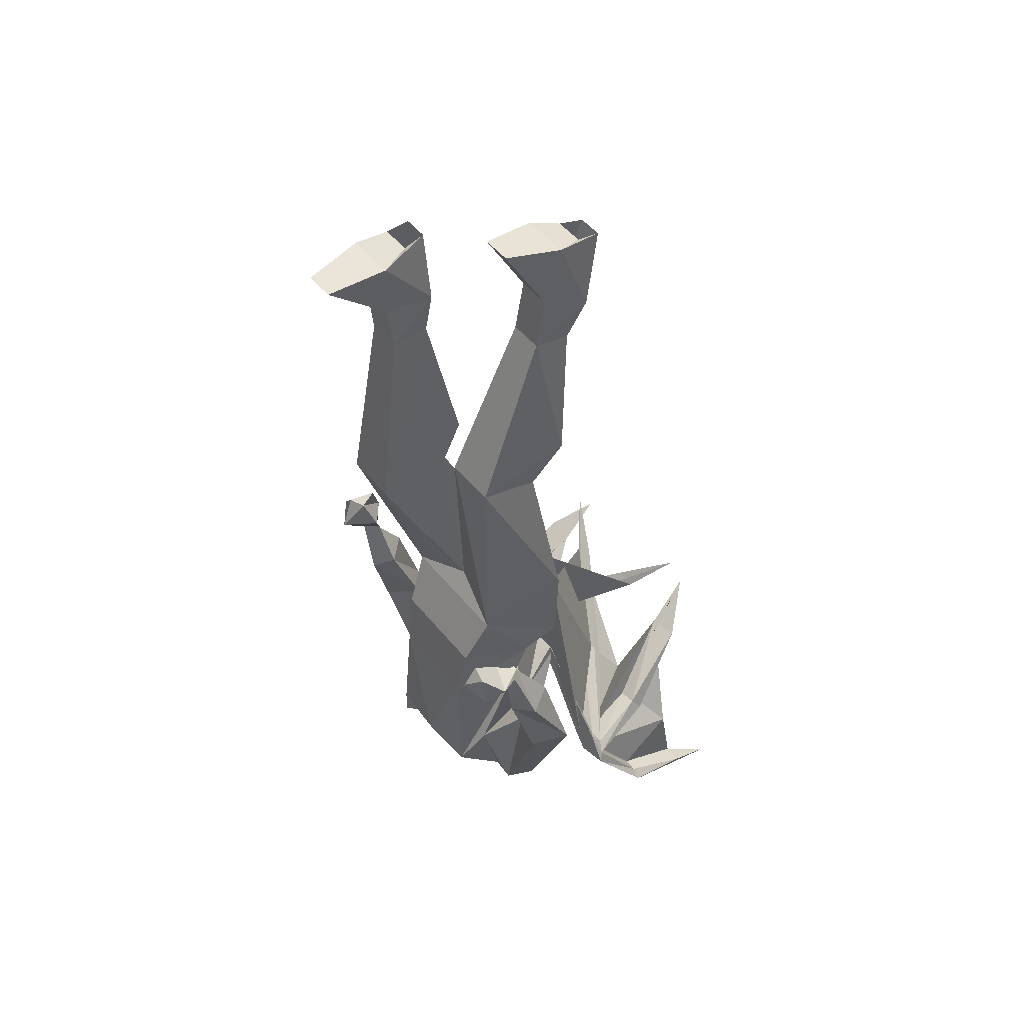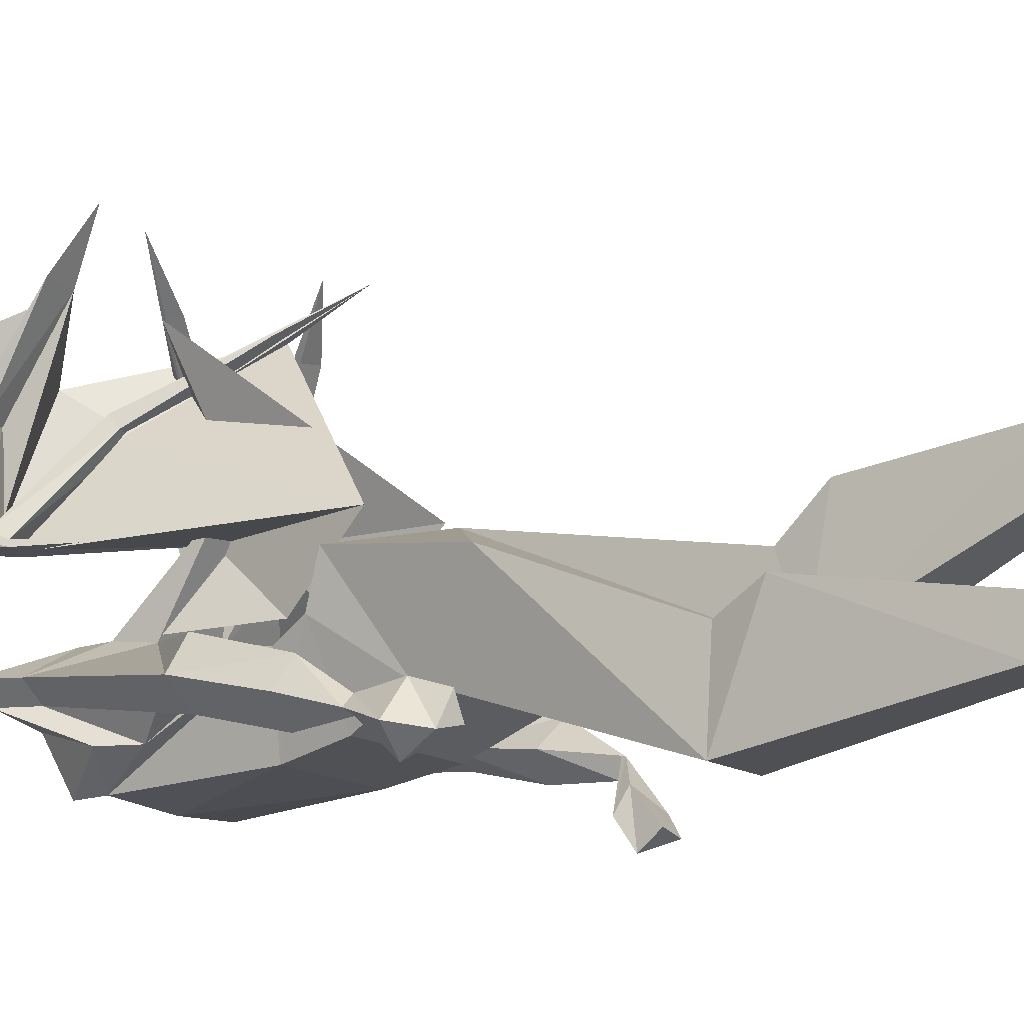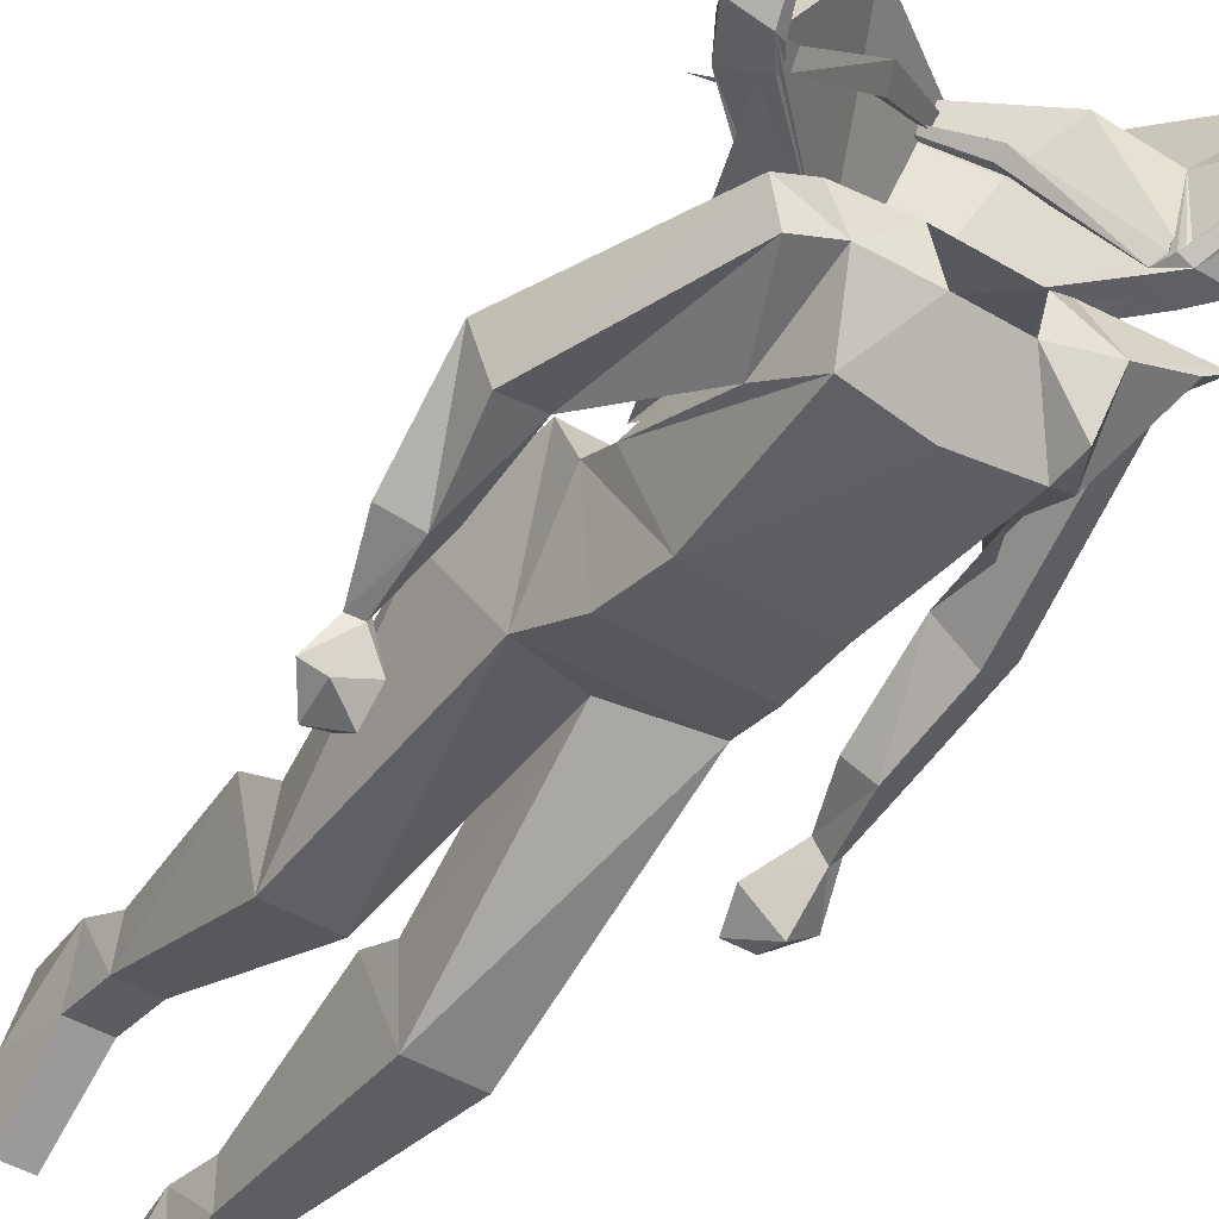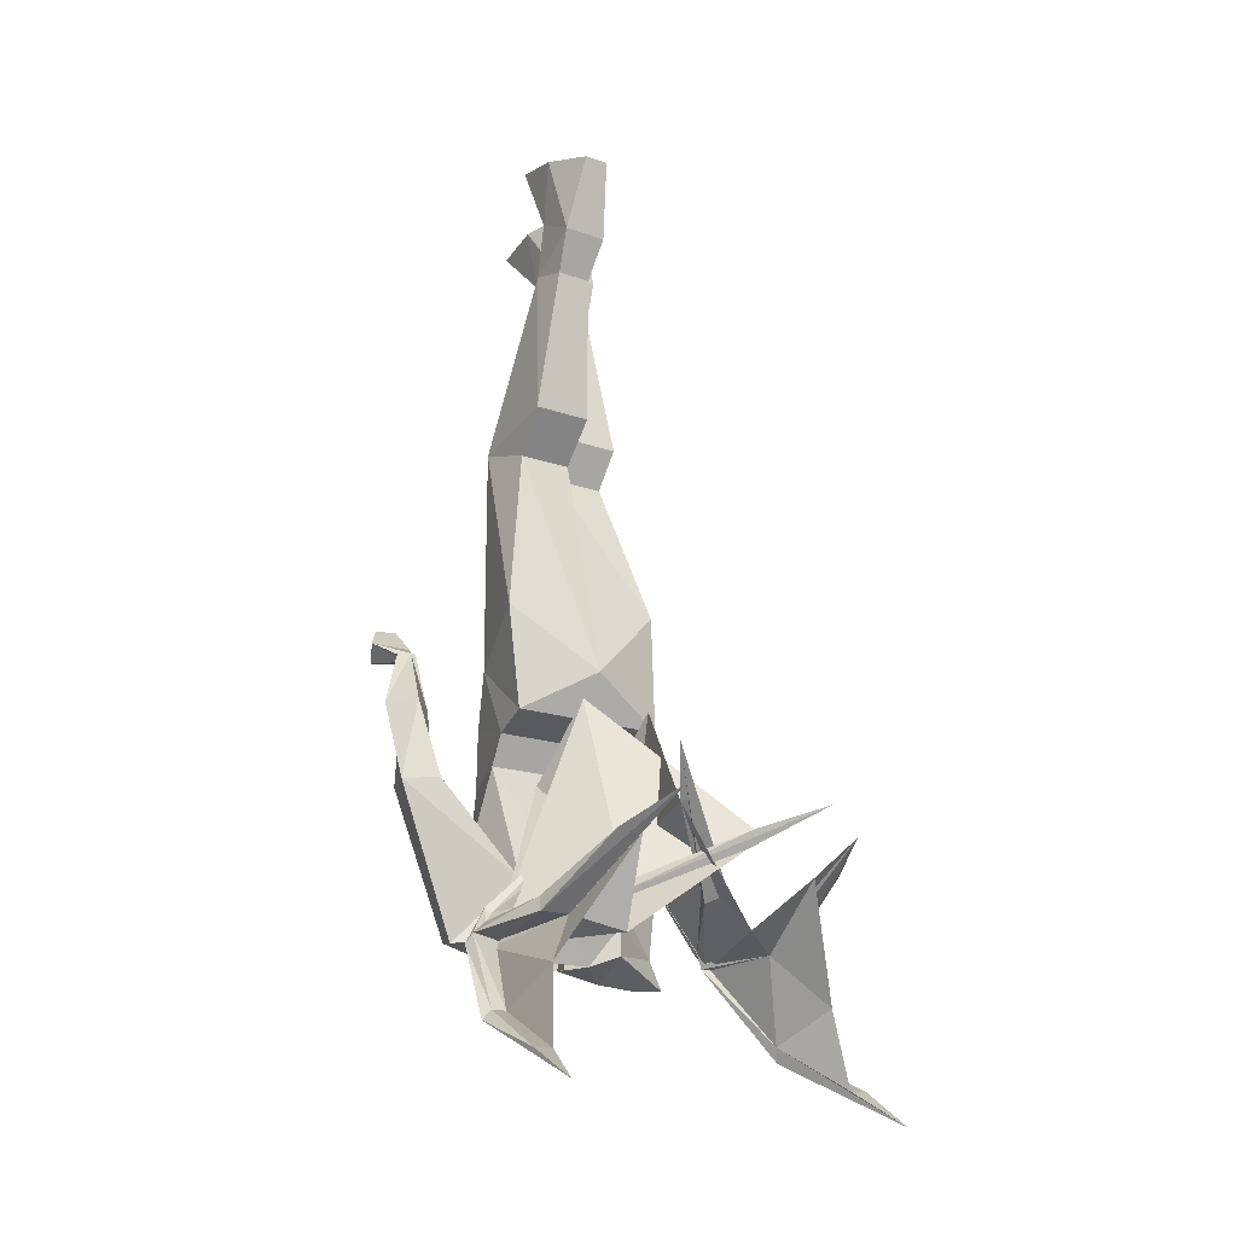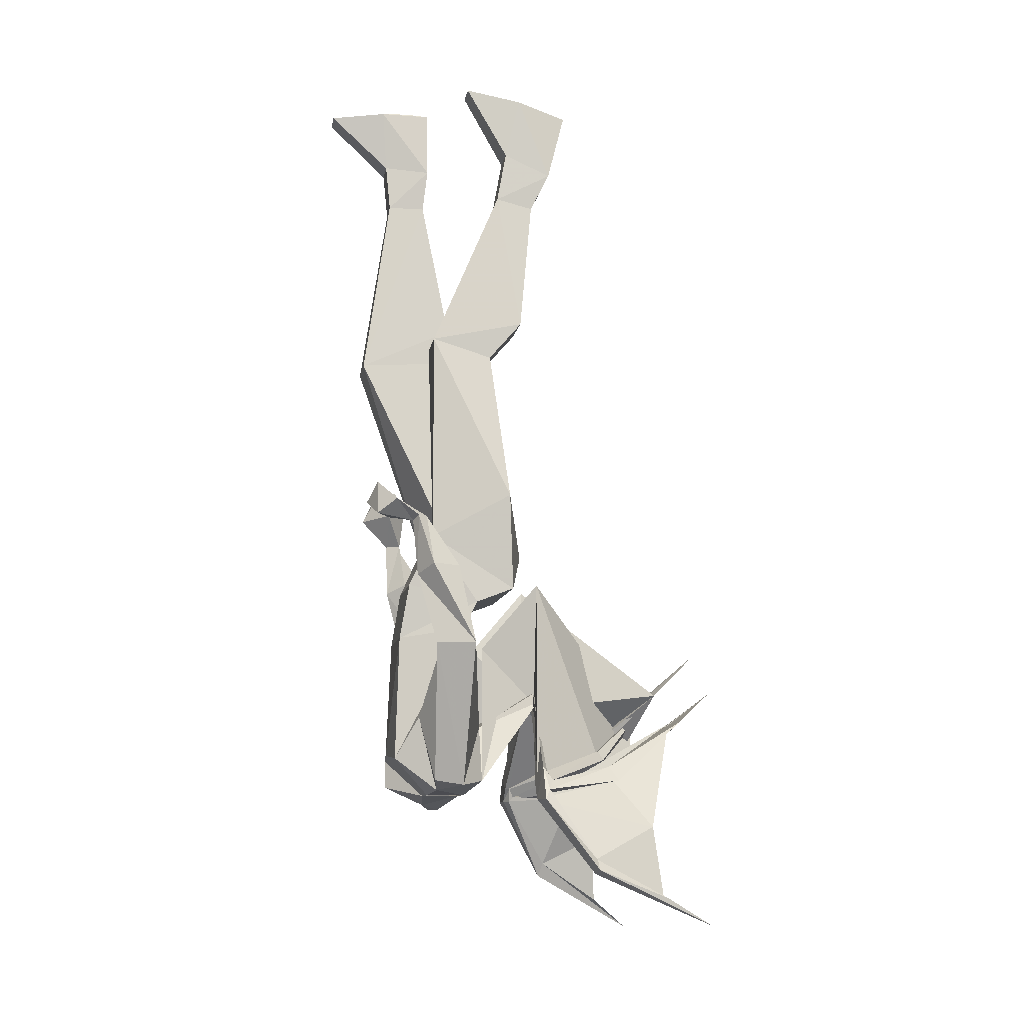
<metadata>
{"format":"obj","ext":"obj","renderer":"f3d","projection":"perspective","resolution":1024,"background":"white","views":[{"elev":50.0,"azim":-127.4,"up":"+Y"},{"elev":-15.0,"azim":127.4,"up":"+Z"},{"elev":-45.0,"azim":-34.7,"up":"+Z"},{"elev":-17.6,"azim":-35.1,"up":"+Y"},{"elev":-9.5,"azim":-98.9,"up":"+Y"}]}
</metadata>
<code>
v -0.04688 -1.227 0.1719
v -0.1875 -1.305 0.03906
v -0.01562 -1.133 0.0625
v 0.125 -1.148 0.2734
v -0.04688 -0.9219 0.0625
v -0.07812 -1.297 0.2188
v -0.1016 -1.172 0.2891
v -0.1484 -1.273 0.1797
v -0.2109 -1.352 0.2344
v -0.2188 -1.406 0.1328
v -0.2188 -1.469 0.25
v -0.2422 -1.516 0.3281
v -0.2188 -1.43 0.1328
v -0.1719 -1.297 0.04688
v -0.2266 -1.289 0.05469
v -0.2422 -1.406 0.1328
v -0.25 -1.469 0.25
v -0.2578 -1.422 0.1328
v -0.1562 -1.273 0.04688
v -0.1719 -1.289 0.05469
v -0.1953 -1.273 0.1797
v -0.1875 -1.25 0.1641
v -0.2109 -1.273 0.0625
v -0.2031 -1.25 0.04688
v -0.2344 -1.305 0.04688
v -0.0625 -1.039 -0.03906
v -0.125 -1.273 -0.04688
v -0.05469 -1.133 0.0625
v -0.08594 -1.18 -0.04688
v -0.1797 -1.281 -0.08594
v -0.1172 -1.289 -0.125
v -0.05469 -1.297 -0.07031
v 0 -1.219 -0.03906
v -0.01562 -1.117 0.05469
v -0.1641 -1.273 0.03906
v -0.05469 -1.117 0.05469
v 0 -1.172 -0.03906
v -0.1172 -1.008 -0.07812
v -0.1172 -1.164 -0.1562
v -0.2109 -1.039 -0.07031
v -0.2734 -1.047 -0.07812
v -0.25 -1.047 -0.1406
v -0.1641 -1.273 -0.1328
v -0.09375 -1.234 -0.1953
v -0.03906 -1.297 -0.1328
v 0.04688 -1.141 0.05469
v 0.1953 -1.305 0.03906
v 0.1016 -1.211 0.1719
v -0.03125 -1.117 0.2812
v 0.07812 -0.9219 0.05469
v 0.0625 -1.031 -0.03906
v 0.1406 -1.273 0.2188
v 0.2109 -1.297 0.1719
v 0.1953 -1.203 0.2969
v 0.2812 -1.375 0.2266
v 0.2578 -1.422 0.125
v 0.3047 -1.492 0.2344
v 0.09375 -1.234 -0.03906
v -0.05469 -1.219 0.1719
v -0.1953 -1.258 0.05469
v 0.04688 -1.117 0.05469
v 0.08594 -1.18 -0.04688
v 0.1094 -1.008 -0.07812
v 0.1172 -0.9609 -0.05469
v -0.1172 -0.9609 -0.05469
v -0.07812 -1.023 -0.1875
v -0.02344 -1.227 0.1641
v -0.03125 -1.25 0.1797
v -0.0625 -1.234 0.1797
v -0.1562 -1.258 0.1641
v -0.08594 -1.117 0.3672
v -0.1484 -1.172 0.2969
v 0.1016 -1.141 0.2812
v 0.2031 -1.102 0.3359
v 0.2109 -1.266 0.04688
v 0.1172 -1.211 0.1719
v 0.2266 -1.281 0.05469
v 0.2109 -1.266 0.03906
v 0.08594 -1.117 0.05469
v 0.1719 -1.281 0.04688
v 0.08594 -1.219 0.1719
v 0 -1.109 0.2812
v 0.125 -1.219 0.1875
v 0.1797 -1.297 0.05469
v 0.2109 -1.281 0.1641
v 0.2422 -1.273 0.1641
v 0.2422 -1.297 0.04688
v 0.2422 -1.305 0.03906
v 0.1719 -1.281 0.03906
v 0.08594 -1.133 0.05469
v 0.08594 -1.234 0.1797
v -0.07812 -1.047 0.3438
v 0.1797 -1.305 0.04688
v 0.25 -1.289 0.1719
v 0.2656 -1.445 0.1172
v 0.2812 -1.422 0.1172
v 0.2969 -1.438 0.1172
v 0.05469 -1.297 -0.07031
v 0.09375 -1.281 -0.03906
v 0.1797 -1.273 -0.08594
v 0.2344 -1.031 -0.125
v 0.2031 -1.031 -0.07812
v 0.1172 -1.164 -0.1562
v 0.09375 -1.234 -0.1953
v 0.07812 -1.023 -0.1875
v 0.08594 -0.9297 -0.1719
v 0.1016 -0.8438 -0.1328
v 0.125 -0.9375 0.007812
v -0.125 -0.9375 0.007812
v -0.1016 -0.8438 -0.1328
v -0.08594 -0.9297 -0.1719
v 0 -1.227 -0.2031
v 0.03906 -1.297 -0.1328
v 0.09375 -1.281 -0.1953
v 0.1094 -1.312 -0.125
v 0.2031 -1.32 -0.08594
v 0.1484 -1.273 -0.1094
v 0.1953 -1.031 -0.1562
v 0.1875 -0.9141 -0.1875
v 0.2266 -0.9062 -0.1562
v 0.2031 -0.8984 -0.1172
v 0.1641 -0.8984 -0.1562
v 0.1562 -1.023 -0.1094
v 0.1719 -1.32 -0.1094
v 0.1406 -1.211 -0.1562
v 0.2422 -1.195 0.2969
v 0.2109 -1.156 0.375
v 0.3516 -1.547 0.3047
v 0.3359 -1.492 0.2344
v 0 -0.8047 -0.1094
v 0.02344 -0.5078 -0.25
v 0.1094 -0.5078 -0.25
v 0.1406 -0.7422 -0.02344
v 0 -0.8672 0.03906
v -0.1406 -0.7734 0
v -0.1016 -0.4844 -0.1328
v -0.01562 -0.4844 -0.1328
v 0.02344 -0.5 -0.125
v 0.02344 -0.4375 -0.09375
v 0.03906 -0.1953 -0.1406
v 0.03906 -0.1953 -0.2031
v 0.09375 -0.1953 -0.2031
v 0.1172 -0.4375 -0.09375
v 0.1094 -0.5 -0.125
v -0.2344 -0.9141 -0.1016
v -0.2656 -0.9141 -0.1484
v -0.1953 -1.039 -0.125
v -0.1953 -0.9219 -0.1406
v -0.2188 -0.8281 -0.1562
v -0.2344 -0.8281 -0.1719
v -0.2266 -0.9297 -0.1719
v -0.2188 -0.8359 -0.1797
v -0.2109 -0.8281 -0.1562
v -0.1953 -0.8281 -0.2188
v -0.2031 -0.8125 -0.1875
v -0.2578 -0.8047 -0.2109
v 0.2031 -0.8281 -0.1641
v 0.1953 -0.8203 -0.1641
v 0.2109 -0.8203 -0.1875
v 0.2188 -0.8281 -0.1797
v 0.2422 -0.7656 -0.2031
v 0.2031 -0.7656 -0.1562
v 0.1641 -0.7656 -0.1875
v 0.2031 -0.7734 -0.2344
v 0.1797 -0.7188 -0.2031
v 0.1953 -0.7188 -0.1719
v 0.2109 -0.7266 -0.2109
v -0.2422 -0.8281 -0.2422
v -0.2031 -0.8047 -0.2578
v -0.2031 -0.7734 -0.2344
v -0.2344 -0.7734 -0.2422
v -0.1016 -0.5156 -0.03125
v -0.1094 -0.4531 0.02344
v -0.08594 -0.2109 -0.01562
v -0.03125 -0.2109 -0.01562
v -0.03125 -0.2266 0.04688
v -0.01562 -0.4531 0.02344
v -0.01562 -0.5156 -0.03125
v 0.09375 -0.1953 -0.1406
v 0.1016 -0.125 -0.1328
v 0.03125 -0.125 -0.1328
v 0.03906 -0.1172 -0.2109
v 0.09375 -0.1172 -0.2109
v 0.1016 -0.01562 -0.2188
v 0.08594 -0.007812 -0.1719
v 0.08594 -0.007812 -0.1328
v 0.04688 -0.007812 -0.1328
v 0.02344 -0.01562 -0.2188
v 0.03906 -0.02344 -0.3125
v 0.08594 -0.02344 -0.3125
v 0.03906 -0.007812 -0.1719
v -0.08594 -0.2266 0.04688
v -0.09375 -0.1641 0.07812
v -0.08594 -0.125 0
v -0.03125 -0.125 0
v -0.02344 -0.1641 0.07812
v -0.09375 -0.02344 0.02344
v -0.07812 0 -0.07031
v -0.03125 0 -0.07031
v -0.01562 -0.02344 0.02344
v -0.03125 -0.03906 0.07031
v -0.03906 -0.04688 0.1094
v -0.07812 -0.04688 0.1094
v -0.07812 -0.03906 0.07031
f 1 2 3
f 1 3 4
f 1 4 5
f 1 5 2
f 1 2 6
f 1 6 4
f 1 4 6
f 1 6 2
f 2 6 7
f 2 7 8
f 2 8 6
f 6 8 7
f 7 8 9
f 7 9 8
f 8 9 10
f 8 10 2
f 8 2 9
f 9 2 10
f 9 10 11
f 9 11 10
f 3 26 5
f 3 5 26
f 3 26 27
f 3 27 26
f 5 4 3
f 5 3 2
f 46 47 48
f 46 48 49
f 46 49 50
f 46 50 51
f 46 51 50
f 46 50 47
f 47 50 48
f 47 48 52
f 47 52 53
f 47 53 54
f 47 54 52
f 47 52 48
f 48 52 49
f 48 49 52
f 49 48 50
f 52 54 53
f 53 54 55
f 53 55 54
f 55 53 56
f 55 56 57
f 55 57 56
f 55 56 47
f 55 47 53
f 53 47 56
f 51 46 58
f 51 58 46
f 10 11 12
f 10 12 13
f 10 13 14
f 10 14 15
f 10 15 16
f 10 16 11
f 11 16 17
f 11 17 12
f 12 17 18
f 12 18 13
f 13 18 2
f 13 2 14
f 14 2 19
f 14 19 20
f 14 20 8
f 14 8 21
f 14 21 15
f 15 21 22
f 15 22 23
f 15 23 24
f 15 24 25
f 15 25 16
f 16 25 18
f 16 18 17
f 27 3 28
f 27 28 29
f 27 33 3
f 3 33 34
f 3 34 19
f 3 19 35
f 3 35 28
f 28 35 24
f 28 24 36
f 28 36 29
f 29 36 37
f 23 59 60
f 23 60 24
f 24 60 36
f 36 60 34
f 36 34 37
f 37 34 33
f 37 33 46
f 37 46 61
f 37 61 62
f 19 67 68
f 19 68 20
f 20 68 69
f 20 69 23
f 20 23 70
f 20 70 8
f 8 70 71
f 8 71 21
f 21 71 72
f 21 72 22
f 22 72 7
f 22 7 70
f 22 70 23
f 23 69 59
f 59 69 73
f 59 73 4
f 59 4 67
f 59 67 60
f 60 67 19
f 60 19 34
f 69 74 73
f 73 74 4
f 4 74 67
f 67 74 68
f 68 74 69
f 70 7 71
f 71 7 72
f 18 25 2
f 2 25 24
f 2 24 35
f 2 35 19
f 75 76 77
f 75 77 78
f 75 78 79
f 75 79 61
f 75 61 80
f 75 80 81
f 75 81 76
f 76 81 49
f 76 49 82
f 76 82 83
f 76 83 77
f 77 83 84
f 77 84 85
f 77 85 86
f 77 86 87
f 77 87 78
f 78 87 88
f 78 88 89
f 78 89 90
f 78 90 79
f 79 90 58
f 79 58 62
f 79 62 61
f 91 81 80
f 91 80 84
f 91 84 83
f 91 83 92
f 91 92 81
f 81 92 49
f 49 92 82
f 82 92 83
f 93 87 94
f 93 94 53
f 93 53 84
f 93 84 80
f 93 80 47
f 93 47 95
f 93 95 56
f 93 56 87
f 87 56 96
f 87 96 88
f 88 96 97
f 88 97 47
f 88 47 89
f 89 47 80
f 89 80 46
f 89 46 90
f 90 46 33
f 90 33 58
f 86 94 87
f 94 86 126
f 94 126 127
f 94 127 53
f 53 127 85
f 53 85 84
f 127 54 85
f 85 54 86
f 86 54 126
f 126 54 127
f 95 47 97
f 95 97 128
f 95 128 56
f 56 128 57
f 56 57 96
f 96 57 129
f 96 129 97
f 97 129 128
f 128 129 57
f 80 61 46
f 27 29 30
f 27 30 31
f 27 31 32
f 27 32 33
f 29 38 39
f 30 43 31
f 31 43 39
f 31 39 44
f 31 44 45
f 31 45 32
f 38 44 39
f 58 33 98
f 58 100 62
f 62 103 63
f 63 103 104
f 149 153 154
f 149 154 155
f 149 155 156
f 149 156 150
f 150 156 152
f 157 160 161
f 157 161 162
f 157 162 163
f 157 163 158
f 158 163 159
f 159 163 164
f 159 164 161
f 159 161 160
f 165 164 163
f 165 163 162
f 165 162 166
f 165 166 167
f 165 167 164
f 164 167 161
f 161 167 162
f 162 167 166
f 154 152 168
f 154 168 169
f 154 169 155
f 155 169 170
f 155 170 171
f 155 171 156
f 156 171 168
f 156 168 152
f 154 153 152
f 170 169 171
f 171 169 168
f 29 37 38
f 37 62 63
f 37 63 38
f 38 63 64
f 38 64 65
f 38 65 66
f 38 66 44
f 62 100 101
f 62 101 102
f 62 102 103
f 63 104 105
f 63 105 64
f 64 105 106
f 65 111 66
f 66 111 105
f 66 105 112
f 66 112 44
f 44 112 45
f 45 112 113
f 113 112 104
f 100 117 118
f 100 118 101
f 101 118 119
f 101 119 120
f 101 120 121
f 101 121 102
f 102 121 122
f 102 122 123
f 102 123 103
f 103 123 117
f 105 111 106
f 33 32 98
f 112 105 104
f 123 122 119
f 123 119 118
f 123 118 117
f 145 146 41
f 145 41 40
f 145 40 147
f 145 147 148
f 146 151 41
f 41 151 42
f 42 151 147
f 151 148 147
f 29 39 40
f 29 40 41
f 29 41 30
f 30 41 42
f 30 42 43
f 58 98 99
f 58 99 100
f 64 106 107
f 64 107 108
f 64 108 65
f 65 108 109
f 65 109 110
f 65 110 111
f 113 104 114
f 113 114 115
f 113 115 98
f 98 115 99
f 99 115 116
f 99 116 100
f 100 116 117
f 103 117 124
f 103 124 125
f 103 125 104
f 104 125 114
f 114 125 115
f 115 125 124
f 115 124 116
f 116 124 117
f 106 111 110
f 106 110 107
f 107 110 130
f 107 130 131
f 107 131 132
f 107 132 133
f 107 133 108
f 108 133 134
f 108 134 109
f 109 134 135
f 109 135 110
f 110 135 136
f 110 136 137
f 110 137 130
f 130 137 134
f 130 134 138
f 130 138 131
f 131 138 139
f 131 139 140
f 131 140 141
f 131 141 142
f 131 142 132
f 132 142 143
f 132 143 144
f 132 144 133
f 133 144 138
f 133 138 134
f 145 148 149
f 145 149 146
f 146 149 150
f 146 150 151
f 42 147 43
f 43 147 39
f 39 147 40
f 148 151 152
f 148 152 153
f 148 153 149
f 150 152 151
f 122 121 157
f 122 157 158
f 122 158 119
f 119 158 159
f 119 159 120
f 120 159 160
f 120 160 121
f 121 160 157
f 135 172 136
f 136 172 173
f 136 173 174
f 136 174 137
f 137 174 175
f 137 175 176
f 137 176 177
f 137 177 178
f 137 178 134
f 134 178 172
f 134 172 135
f 178 177 173
f 178 173 172
f 144 143 139
f 144 139 138
f 143 179 140
f 143 140 139
f 142 179 143
f 179 142 180
f 179 180 140
f 140 180 181
f 140 181 141
f 141 181 182
f 141 182 183
f 141 183 142
f 142 183 180
f 180 183 184
f 180 184 185
f 180 185 186
f 180 186 181
f 181 186 187
f 181 187 188
f 181 188 182
f 182 188 189
f 182 189 190
f 182 190 183
f 183 190 184
f 184 190 188
f 184 188 191
f 184 191 185
f 188 190 189
f 187 191 188
f 176 192 173
f 176 173 177
f 173 192 174
f 174 192 193
f 174 193 194
f 174 194 175
f 175 194 195
f 175 195 196
f 175 196 176
f 176 196 193
f 176 193 192
f 193 197 194
f 194 197 198
f 194 198 195
f 195 198 199
f 195 199 200
f 195 200 196
f 196 200 201
f 196 201 202
f 196 202 193
f 193 202 203
f 193 203 197
f 197 203 204
f 197 204 200
f 197 200 198
f 198 200 199
f 200 204 201

</code>
